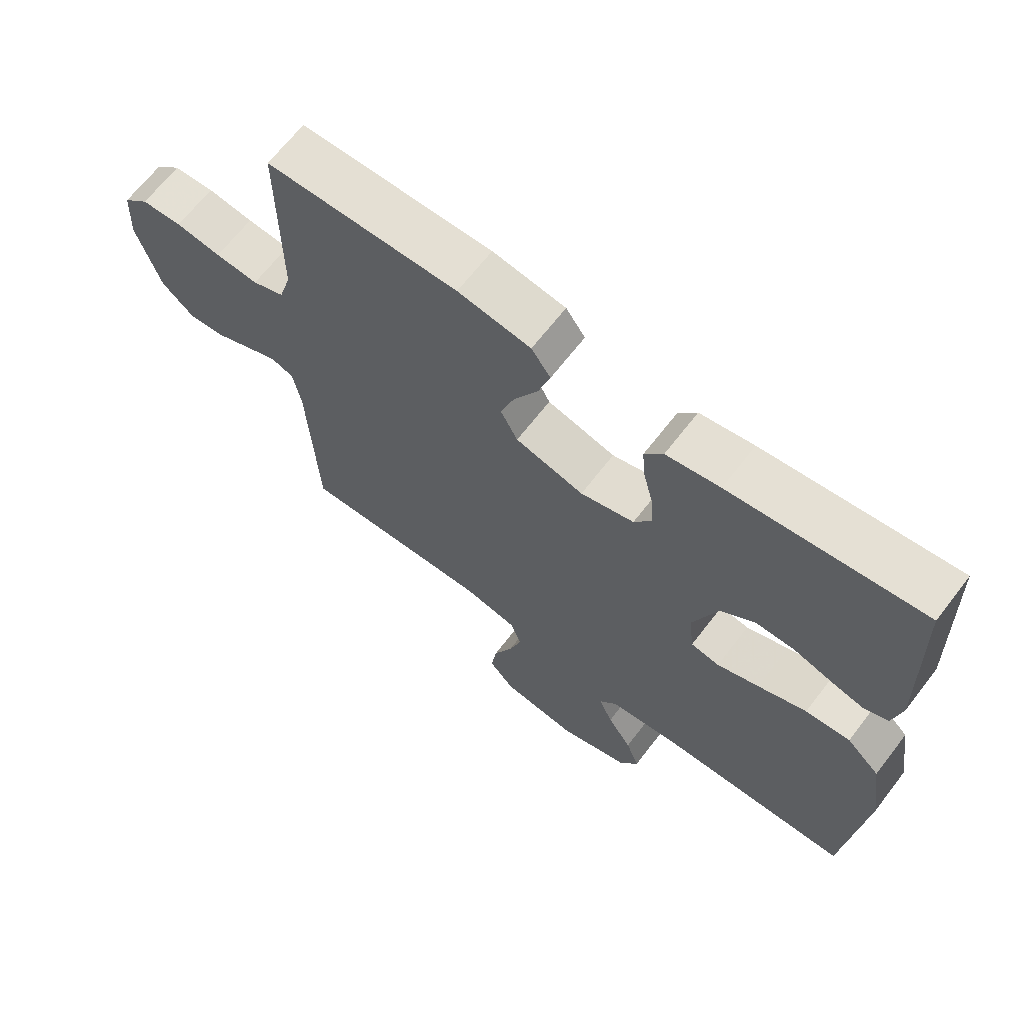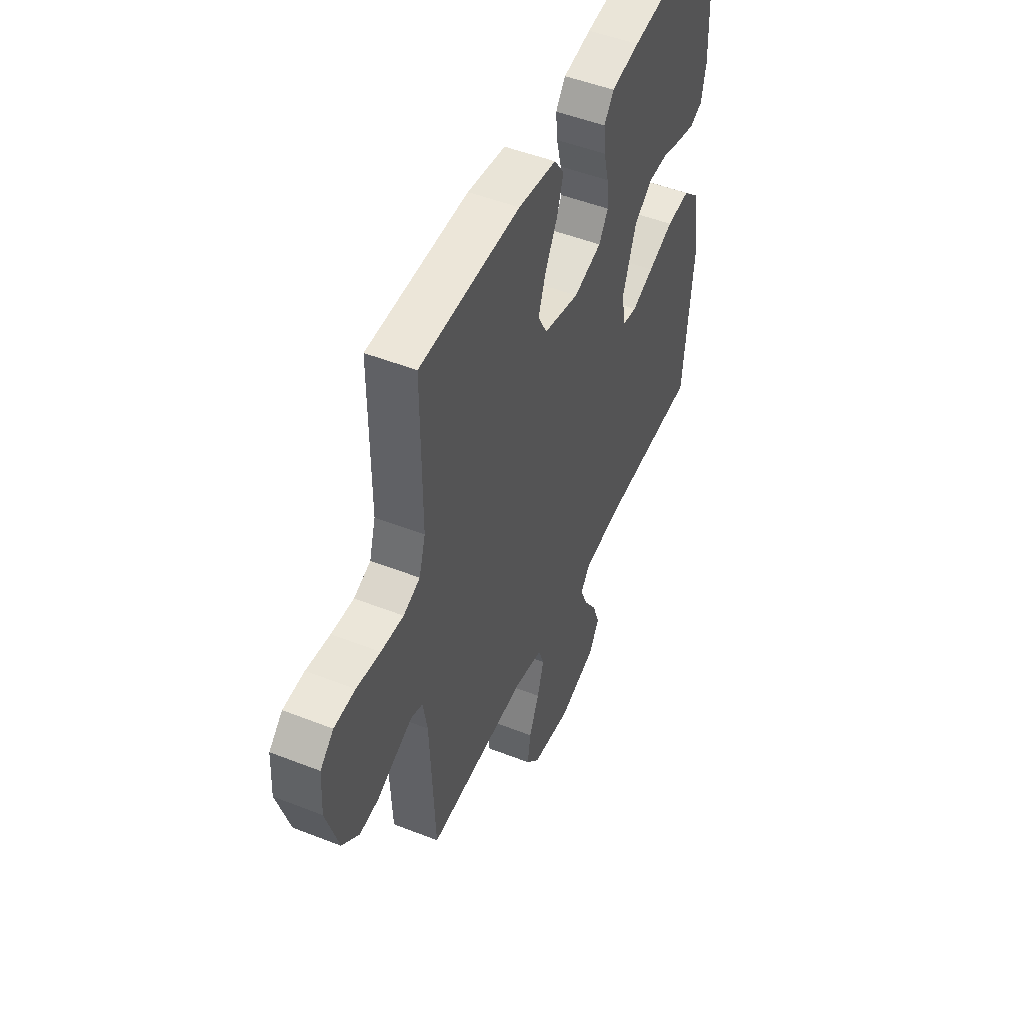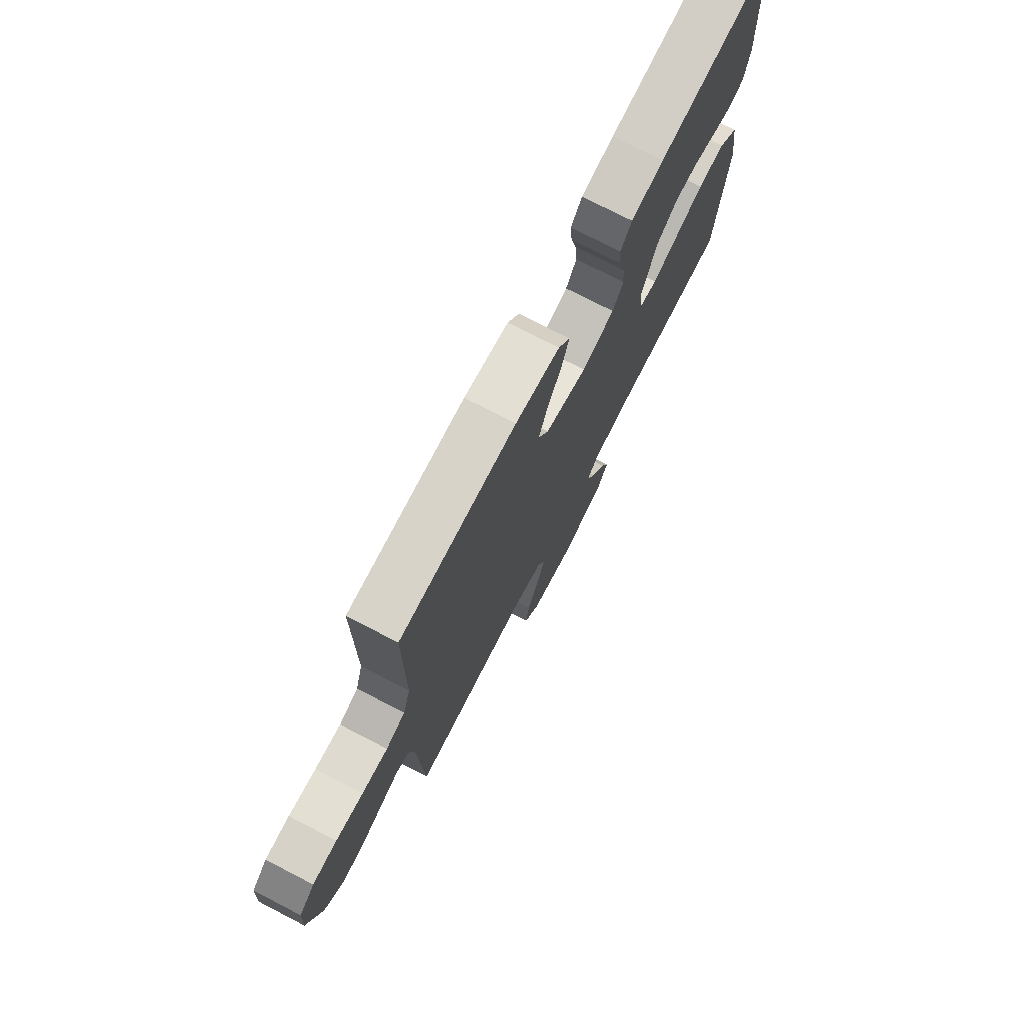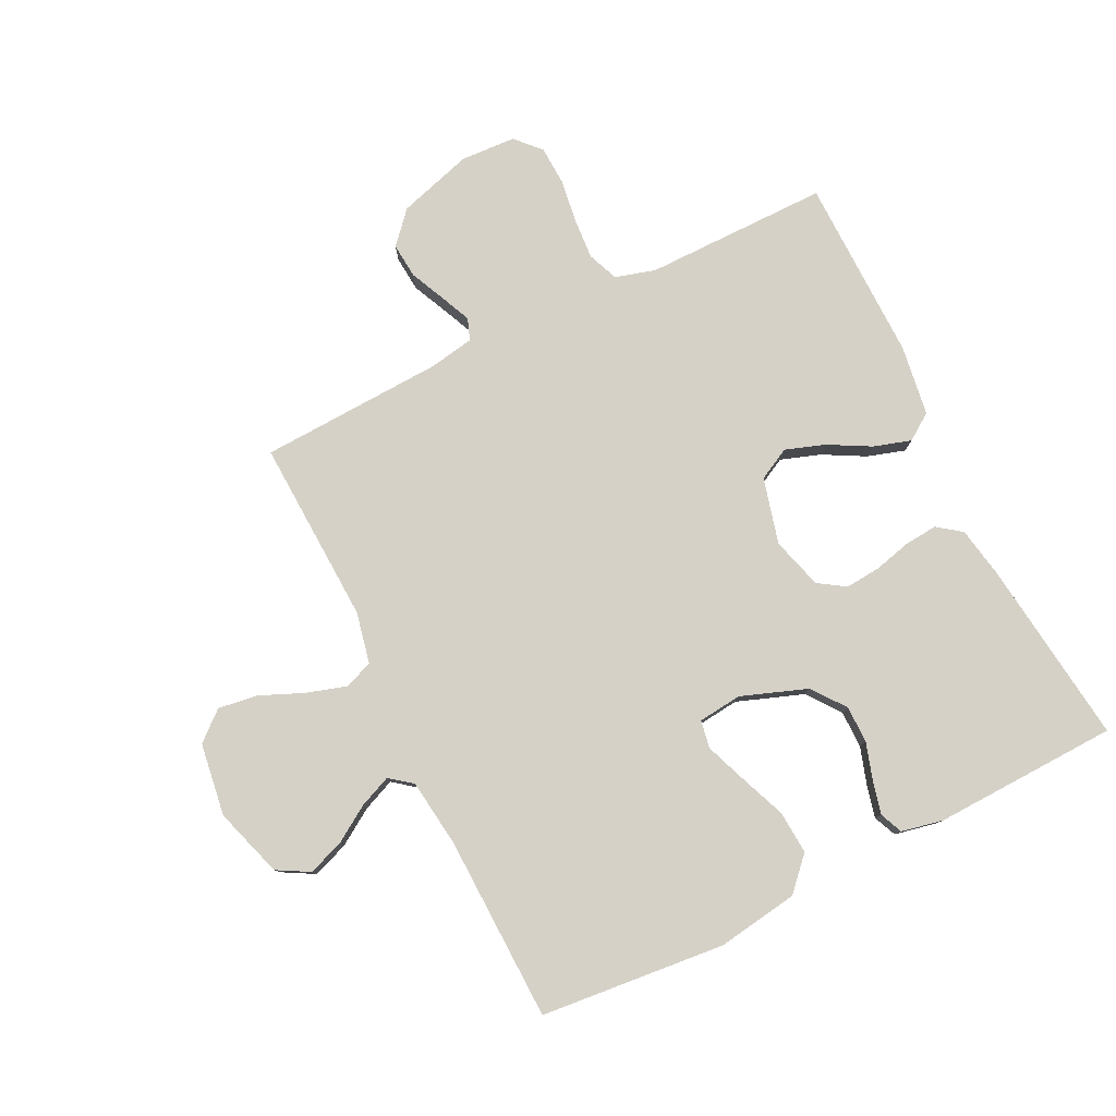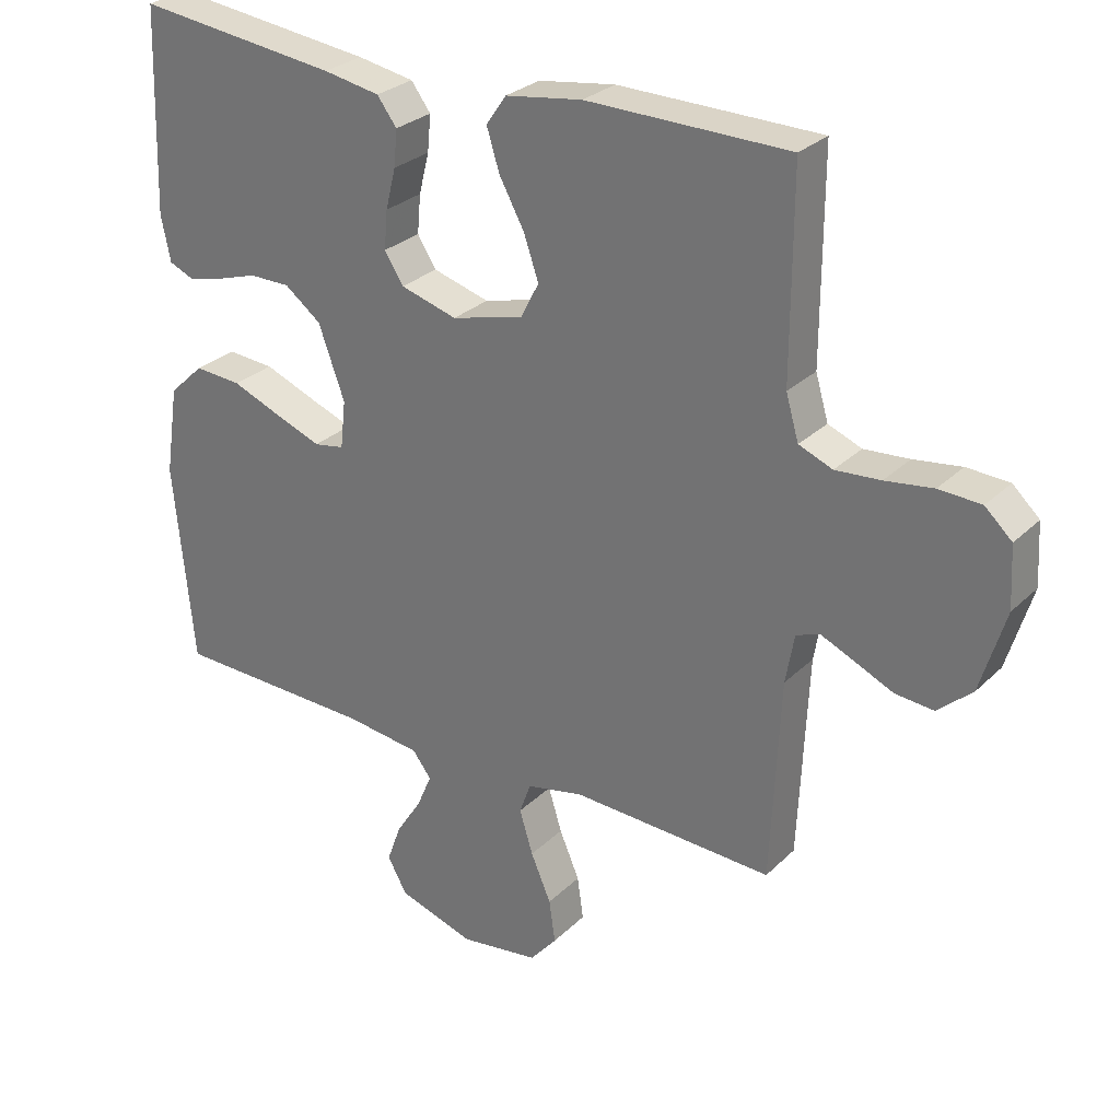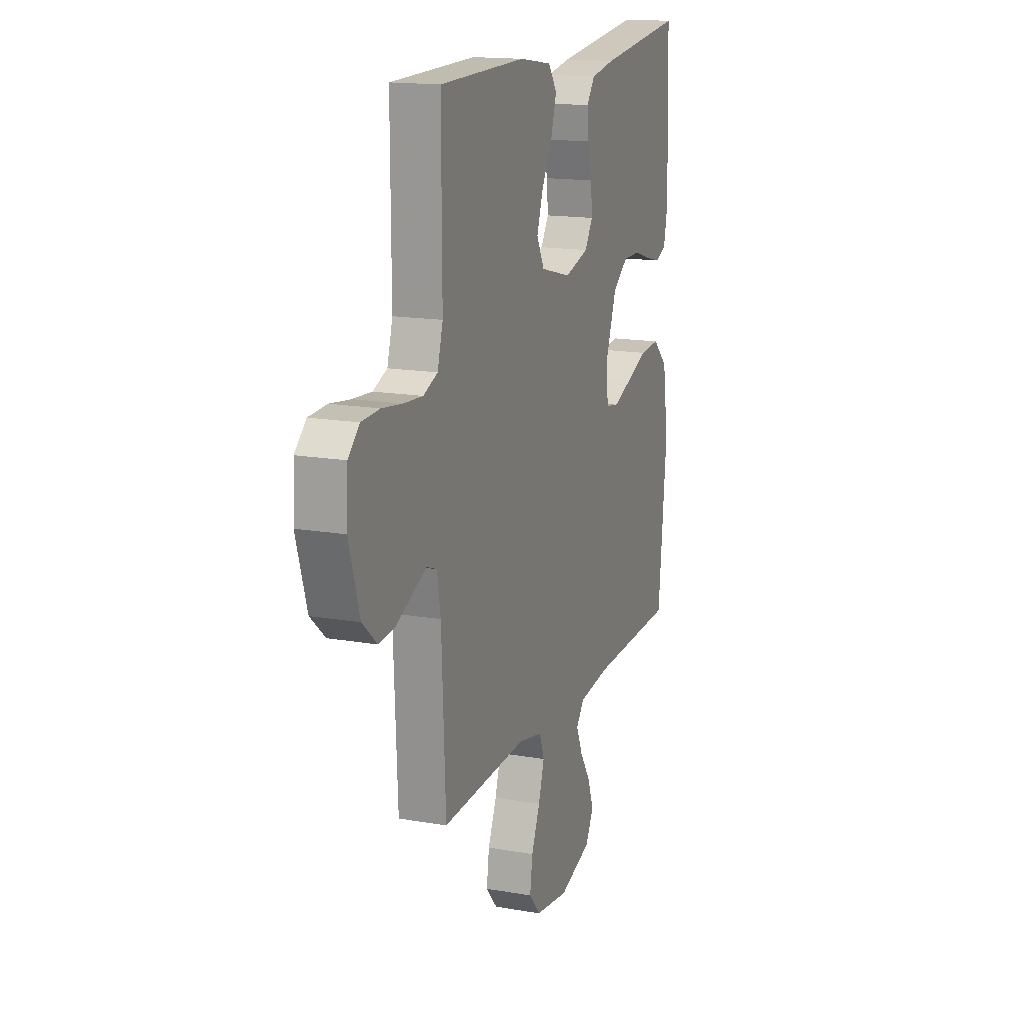
<metadata>
{"format":"obj","ext":"obj","renderer":"f3d","projection":"perspective","resolution":1024,"background":"white","views":[{"elev":66.6,"azim":-142.4,"up":"+Z"},{"elev":49.5,"azim":113.5,"up":"+Z"},{"elev":75.0,"azim":117.3,"up":"+Z"},{"elev":79.3,"azim":-116.3,"up":"+Y"},{"elev":28.3,"azim":35.3,"up":"+Z"},{"elev":15.9,"azim":110.0,"up":"+Z"}]}
</metadata>
<code>
v 0.5 0.07 -0.5
v 0.2 0.07 -0.487
v 0.116 0.07 -0.505
v 0.099 0.07 -0.552
v 0.119 0.07 -0.617
v 0.149 0.07 -0.687
v 0.158 0.07 -0.751
v 0.118 0.07 -0.798
v 0 0.07 -0.815
v -0.113 0.07 -0.779
v -0.142 0.07 -0.727
v -0.121 0.07 -0.669
v -0.083 0.07 -0.61
v -0.061 0.07 -0.558
v -0.089 0.07 -0.522
v -0.2 0.07 -0.508
v -0.5 0.07 -0.5
v -0.529 0.07 -0.2
v -0.509 0.07 -0.068
v -0.457 0.07 -0.019
v -0.387 0.07 -0.024
v -0.311 0.07 -0.054
v -0.245 0.07 -0.079
v -0.2 0.07 -0.071
v -0.192 0.07 0
v -0.231 0.07 0.107
v -0.285 0.07 0.148
v -0.346 0.07 0.148
v -0.406 0.07 0.129
v -0.459 0.07 0.116
v -0.496 0.07 0.132
v -0.51 0.07 0.2
v -0.5 0.07 0.5
v -0.2 0.07 0.464
v -0.116 0.07 0.449
v -0.087 0.07 0.41
v -0.092 0.07 0.356
v -0.107 0.07 0.296
v -0.112 0.07 0.239
v -0.084 0.07 0.195
v 0 0.07 0.171
v 0.107 0.07 0.199
v 0.134 0.07 0.251
v 0.112 0.07 0.315
v 0.075 0.07 0.383
v 0.056 0.07 0.444
v 0.086 0.07 0.487
v 0.2 0.07 0.504
v 0.5 0.07 0.5
v 0.499 0.07 0.2
v 0.518 0.07 0.135
v 0.568 0.07 0.115
v 0.635 0.07 0.12
v 0.706 0.07 0.13
v 0.769 0.07 0.127
v 0.809 0.07 0.09
v 0.814 0.07 0
v 0.777 0.07 -0.122
v 0.726 0.07 -0.167
v 0.669 0.07 -0.162
v 0.612 0.07 -0.136
v 0.562 0.07 -0.114
v 0.527 0.07 -0.127
v 0.514 0.07 -0.2
v 0.5 0 -0.5
v 0.2 0 -0.487
v 0.116 0 -0.505
v 0.099 0 -0.552
v 0.119 0 -0.617
v 0.149 0 -0.687
v 0.158 0 -0.751
v 0.118 0 -0.798
v 0 0 -0.815
v -0.113 0 -0.779
v -0.142 0 -0.727
v -0.121 0 -0.669
v -0.083 0 -0.61
v -0.061 0 -0.558
v -0.089 0 -0.522
v -0.2 0 -0.508
v -0.5 0 -0.5
v -0.529 0 -0.2
v -0.509 0 -0.068
v -0.457 0 -0.019
v -0.387 0 -0.024
v -0.311 0 -0.054
v -0.245 0 -0.079
v -0.2 0 -0.071
v -0.192 0 0
v -0.231 0 0.107
v -0.285 0 0.148
v -0.346 0 0.148
v -0.406 0 0.129
v -0.459 0 0.116
v -0.496 0 0.132
v -0.51 0 0.2
v -0.5 0 0.5
v -0.2 0 0.464
v -0.116 0 0.449
v -0.087 0 0.41
v -0.092 0 0.356
v -0.107 0 0.296
v -0.112 0 0.239
v -0.084 0 0.195
v 0 0 0.171
v 0.107 0 0.199
v 0.134 0 0.251
v 0.112 0 0.315
v 0.075 0 0.383
v 0.056 0 0.444
v 0.086 0 0.487
v 0.2 0 0.504
v 0.5 0 0.5
v 0.499 0 0.2
v 0.518 0 0.135
v 0.568 0 0.115
v 0.635 0 0.12
v 0.706 0 0.13
v 0.769 0 0.127
v 0.809 0 0.09
v 0.814 0 0
v 0.777 0 -0.122
v 0.726 0 -0.167
v 0.669 0 -0.162
v 0.612 0 -0.136
v 0.562 0 -0.114
v 0.527 0 -0.127
v 0.514 0 -0.2
f 58 59 60 61
f 58 61 62
f 57 58 62
f 56 57 62 63
f 53 54 55 56
f 52 53 56 63
f 47 48 49 50
f 47 50 51
f 44 45 46 47
f 43 44 47 51
f 42 43 51 52
f 35 36 37 38
f 35 38 39
f 34 35 39
f 33 34 39
f 32 33 39 40
f 28 29 30 31
f 28 31 32 40
f 19 20 21 22
f 19 22 23
f 16 17 18 19
f 15 16 19 23
f 14 15 23 24
f 10 11 12 13
f 10 13 14
f 9 10 14
f 8 9 14
f 5 6 7 8
f 4 5 8 14
f 3 4 14 24
f 64 1 2
f 41 42 52 63
f 27 28 40 41
f 26 27 41 63
f 25 26 63 64
f 24 25 64
f 2 3 24 64
f 125 124 123 122
f 126 125 122
f 126 122 121
f 127 126 121 120
f 120 119 118 117
f 127 120 117 116
f 114 113 112 111
f 115 114 111
f 111 110 109 108
f 115 111 108 107
f 116 115 107 106
f 102 101 100 99
f 103 102 99
f 103 99 98
f 103 98 97
f 104 103 97 96
f 95 94 93 92
f 104 96 95 92
f 86 85 84 83
f 87 86 83
f 83 82 81 80
f 87 83 80 79
f 88 87 79 78
f 77 76 75 74
f 78 77 74
f 78 74 73
f 78 73 72
f 72 71 70 69
f 78 72 69 68
f 88 78 68 67
f 66 65 128
f 127 116 106 105
f 105 104 92 91
f 127 105 91 90
f 128 127 90 89
f 128 89 88
f 128 88 67 66
f 1 65 66 2
f 2 66 67 3
f 3 67 68 4
f 4 68 69 5
f 5 69 70 6
f 6 70 71 7
f 7 71 72 8
f 8 72 73 9
f 9 73 74 10
f 10 74 75 11
f 11 75 76 12
f 12 76 77 13
f 13 77 78 14
f 14 78 79 15
f 15 79 80 16
f 16 80 81 17
f 17 81 82 18
f 18 82 83 19
f 19 83 84 20
f 20 84 85 21
f 21 85 86 22
f 22 86 87 23
f 23 87 88 24
f 24 88 89 25
f 25 89 90 26
f 26 90 91 27
f 27 91 92 28
f 28 92 93 29
f 29 93 94 30
f 30 94 95 31
f 31 95 96 32
f 32 96 97 33
f 33 97 98 34
f 34 98 99 35
f 35 99 100 36
f 36 100 101 37
f 37 101 102 38
f 38 102 103 39
f 39 103 104 40
f 40 104 105 41
f 41 105 106 42
f 42 106 107 43
f 43 107 108 44
f 44 108 109 45
f 45 109 110 46
f 46 110 111 47
f 47 111 112 48
f 48 112 113 49
f 49 113 114 50
f 50 114 115 51
f 51 115 116 52
f 52 116 117 53
f 53 117 118 54
f 54 118 119 55
f 55 119 120 56
f 56 120 121 57
f 57 121 122 58
f 58 122 123 59
f 59 123 124 60
f 60 124 125 61
f 61 125 126 62
f 62 126 127 63
f 63 127 128 64
f 64 128 65 1

</code>
